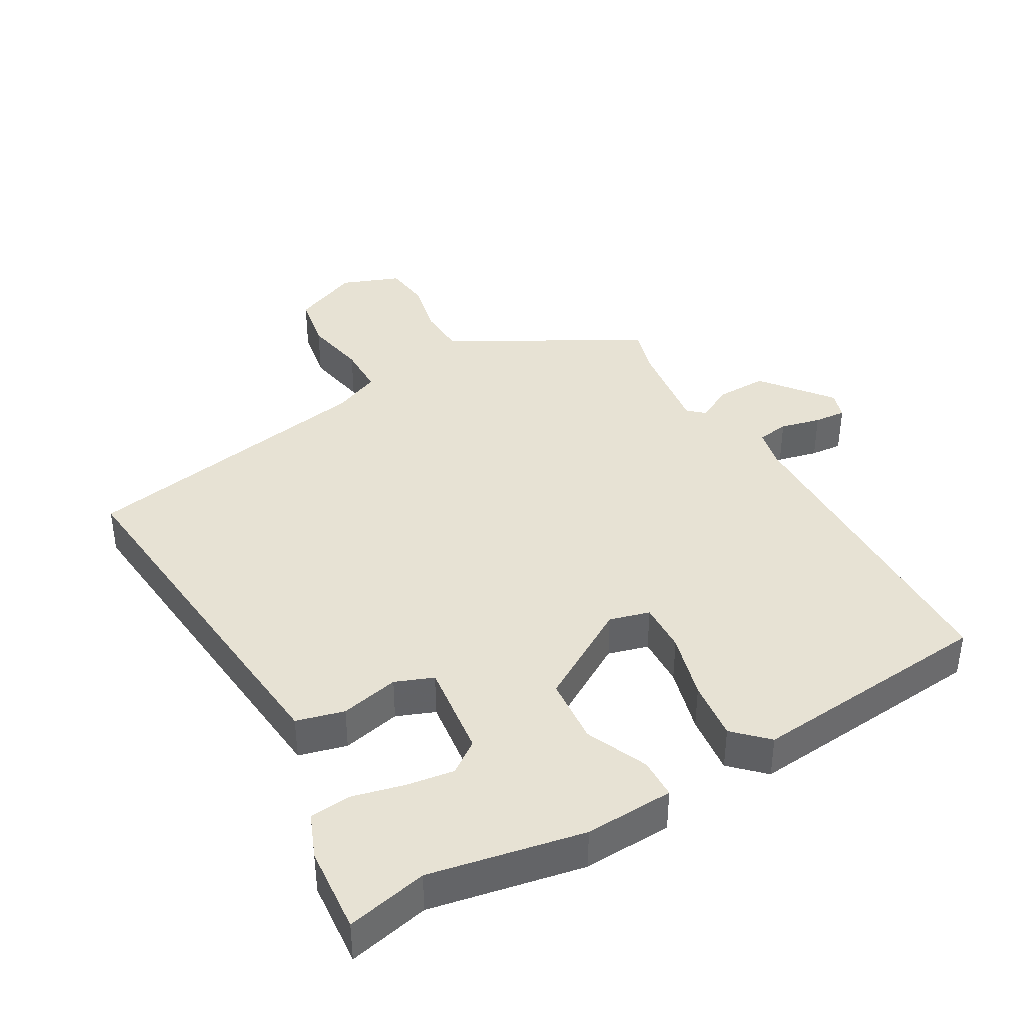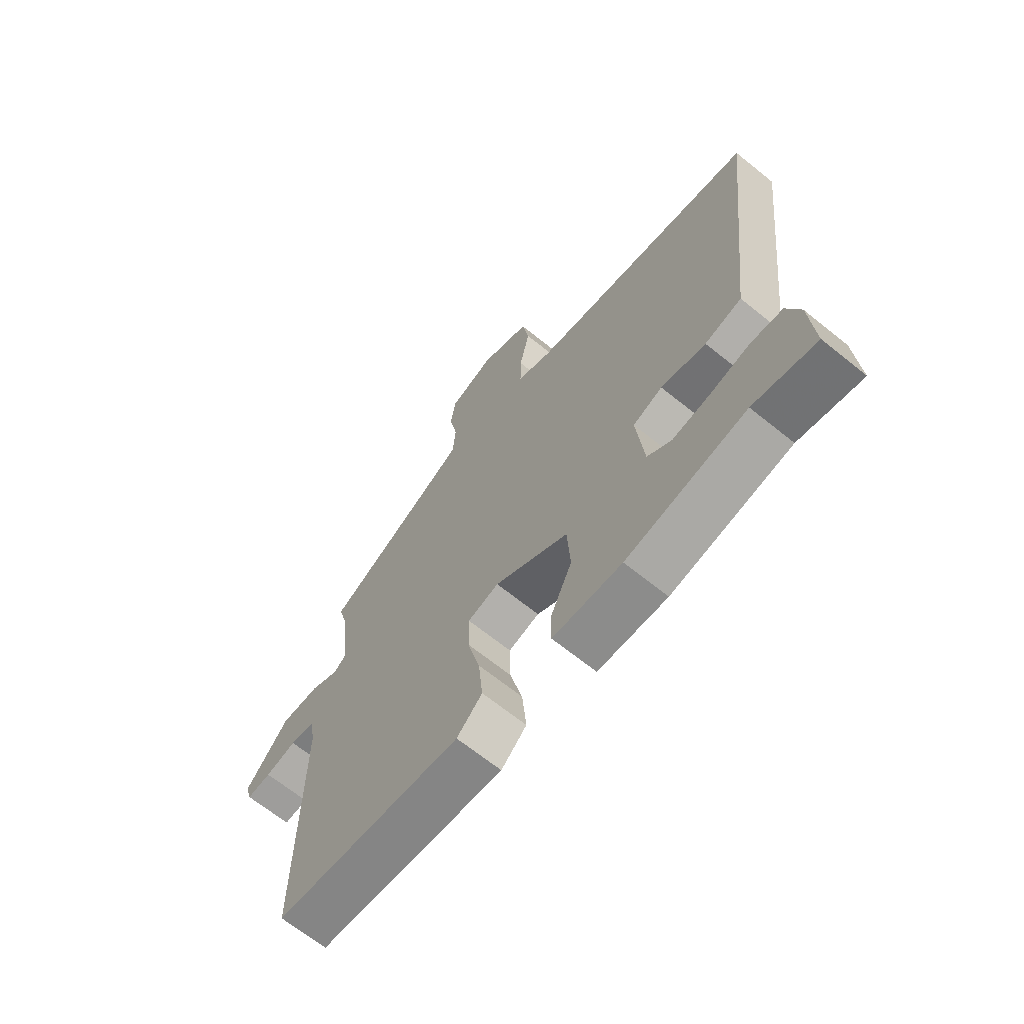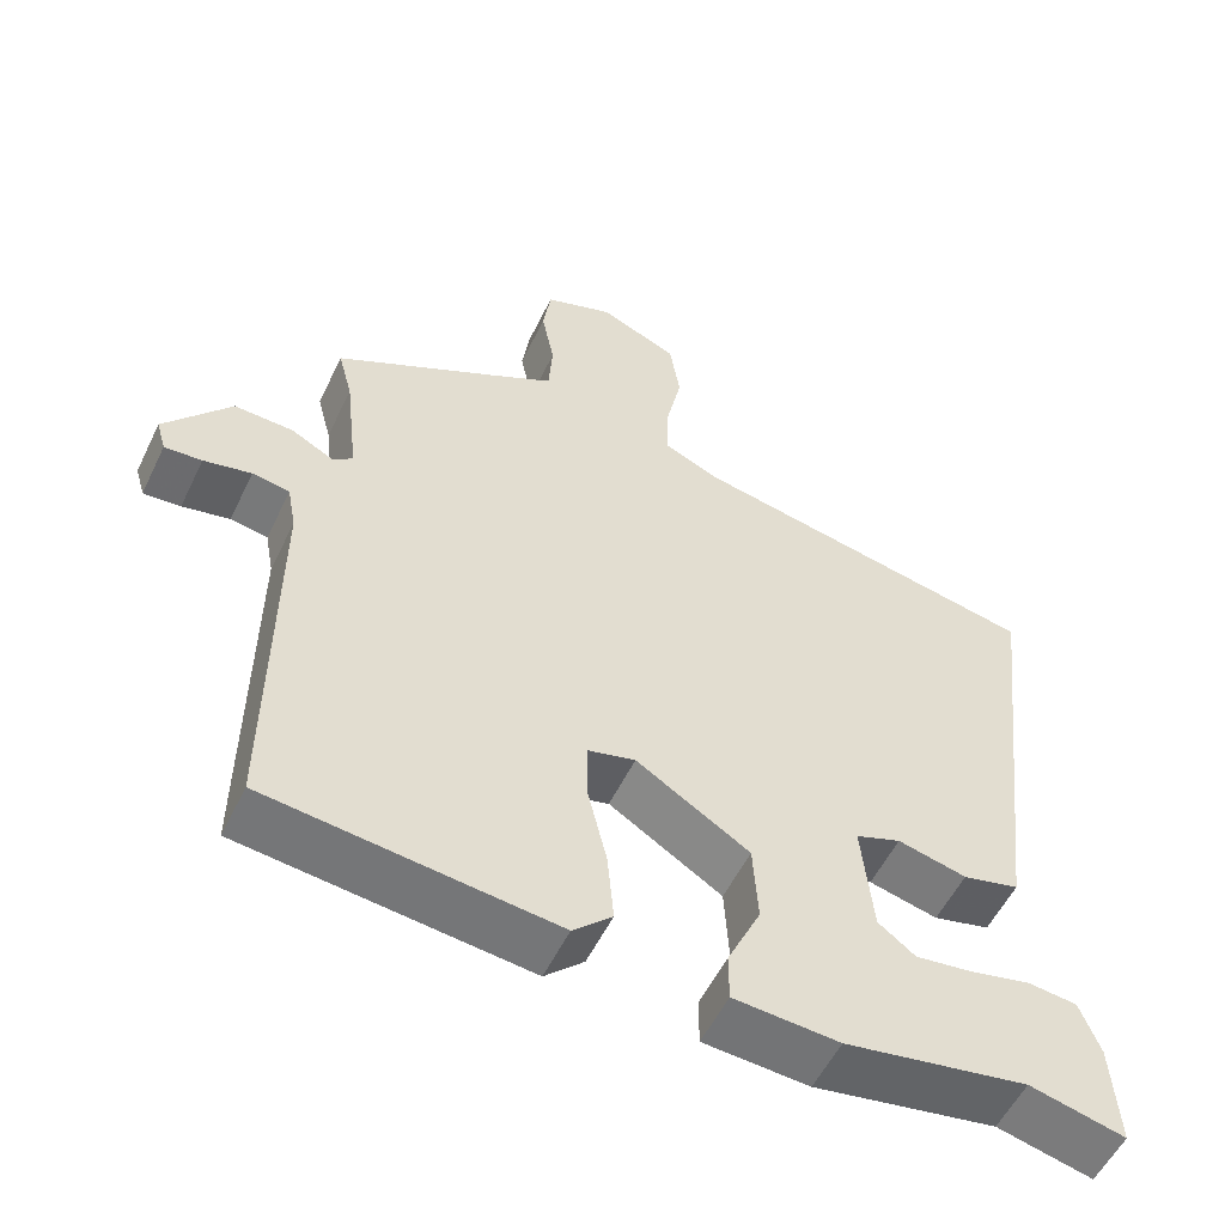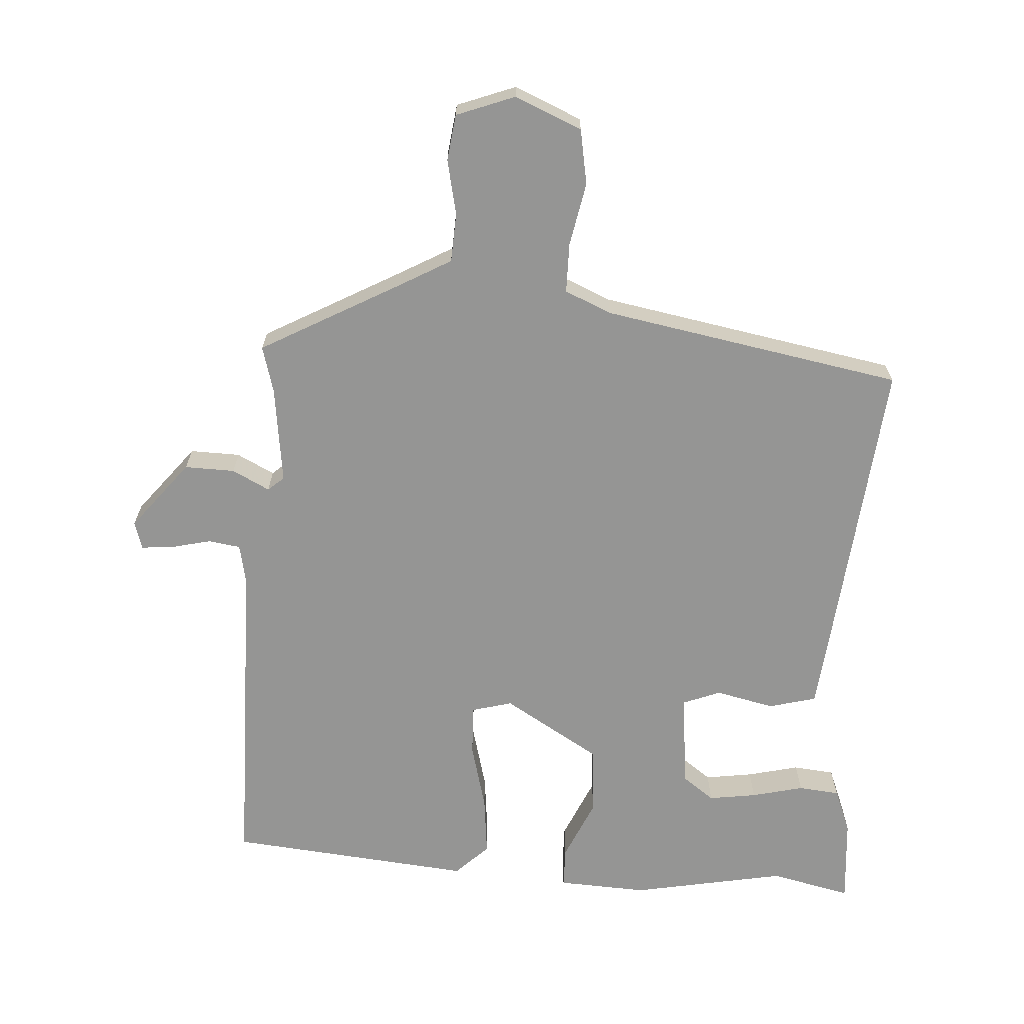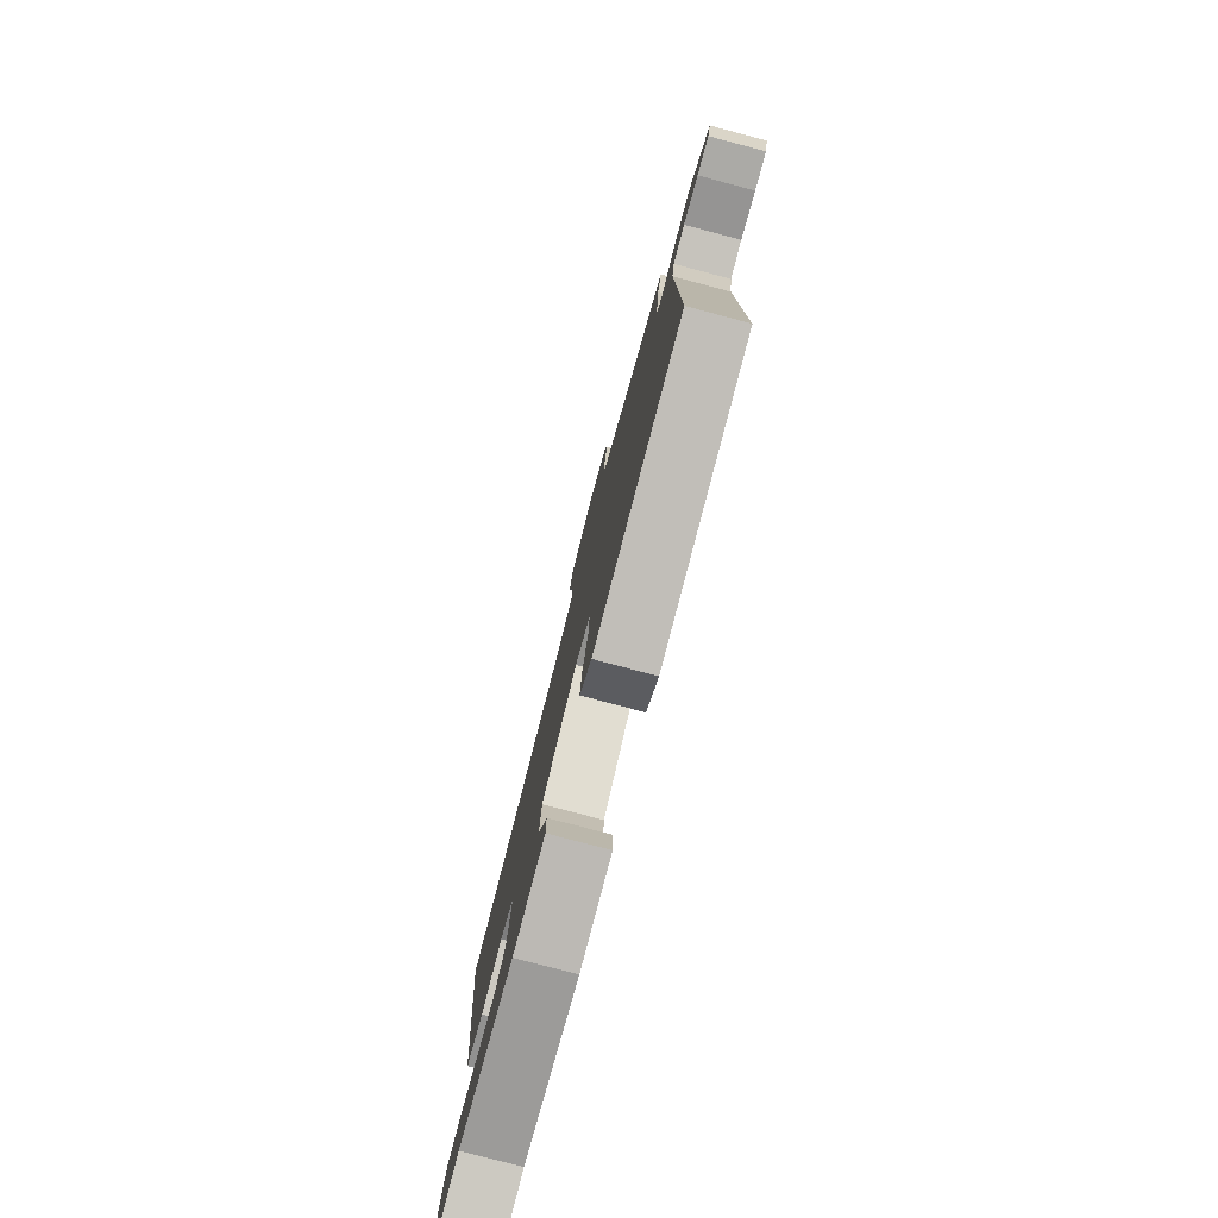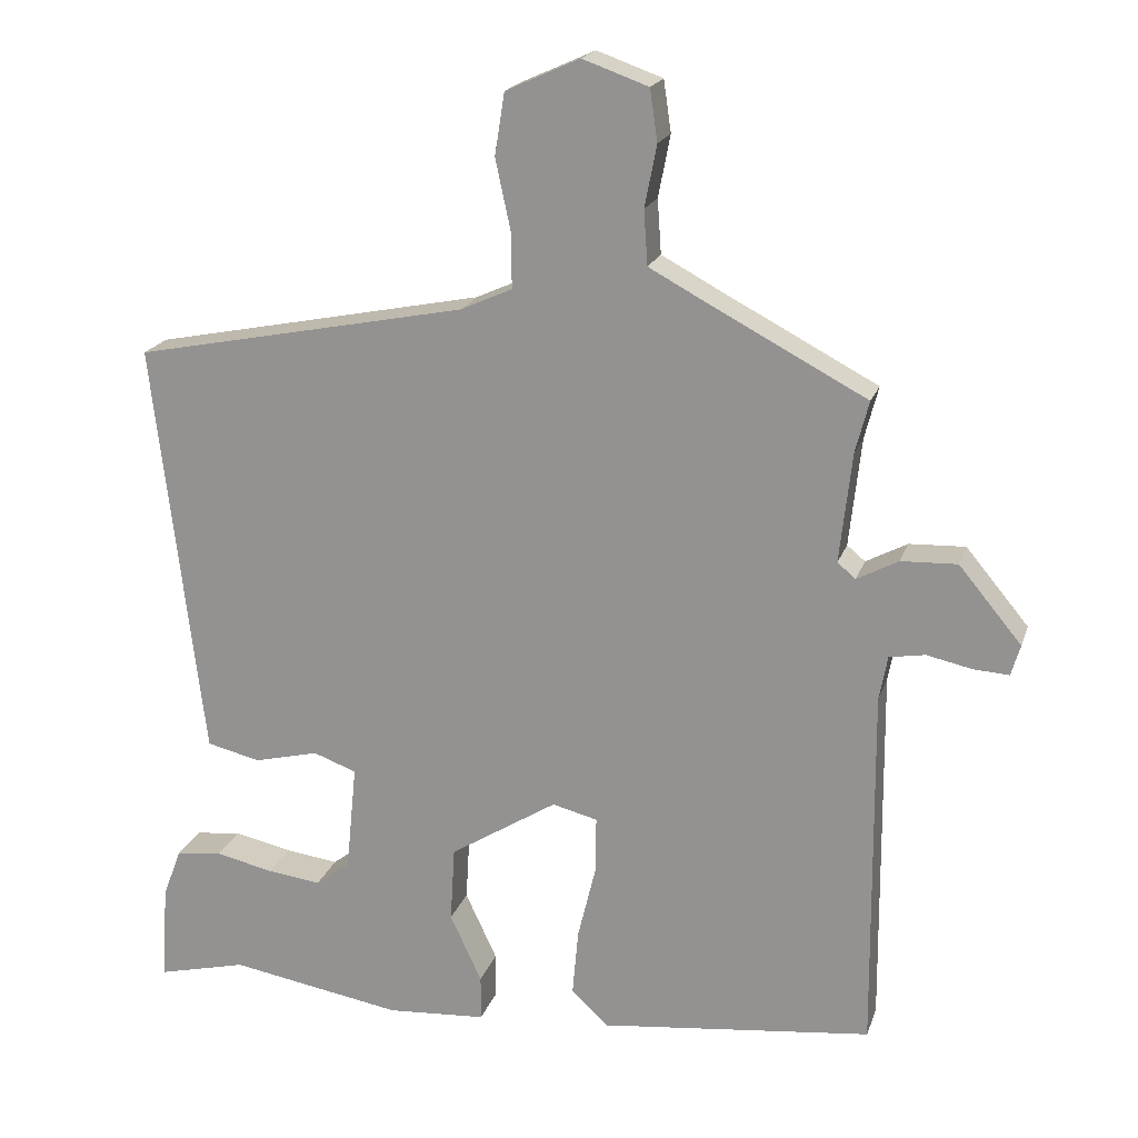
<metadata>
{"format":"obj","ext":"obj","renderer":"f3d","projection":"perspective","resolution":1024,"background":"white","views":[{"elev":39.8,"azim":151.4,"up":"+Y"},{"elev":-67.4,"azim":51.1,"up":"+Z"},{"elev":-54.8,"azim":-25.5,"up":"+Z"},{"elev":-67.4,"azim":-2.6,"up":"+Y"},{"elev":-79.4,"azim":-104.8,"up":"+Z"},{"elev":19.4,"azim":-164.2,"up":"+Z"}]}
</metadata>
<code>
v 0.502 0.07 0.419
v 0.452 0.07 -0.004
v 0.436 0.07 -0.137
v 0.365 0.07 -0.154
v 0.279 0.07 -0.133
v 0.222 0.07 -0.154
v 0.236 0.07 -0.296
v 0.282 0.07 -0.331
v 0.353 0.07 -0.322
v 0.43 0.07 -0.305
v 0.491 0.07 -0.312
v 0.516 0.07 -0.378
v 0.524 0.07 -0.506
v 0.405 0.07 -0.477
v 0.176 0.07 -0.516
v 0.044 0.07 -0.507
v 0.044 0.07 -0.447
v 0.086 0.07 -0.357
v 0.08 0.07 -0.257
v -0.062 0.07 -0.168
v -0.122 0.07 -0.183
v -0.121 0.07 -0.258
v -0.097 0.07 -0.357
v -0.089 0.07 -0.446
v -0.138 0.07 -0.492
v -0.499 0.07 -0.451
v -0.495 0.07 0.033
v -0.506 0.07 0.092
v -0.553 0.07 0.1
v -0.613 0.07 0.087
v -0.66 0.07 0.084
v -0.672 0.07 0.125
v -0.589 0.07 0.225
v -0.515 0.07 0.222
v -0.46 0.07 0.193
v -0.436 0.07 0.213
v -0.452 0.07 0.358
v -0.47 0.07 0.427
v -0.261 0.07 0.537
v -0.185 0.07 0.578
v -0.18 0.07 0.65
v -0.196 0.07 0.732
v -0.186 0.07 0.8
v -0.099 0.07 0.831
v -0.001 0.07 0.787
v 0.012 0.07 0.705
v -0.008 0.07 0.612
v -0.009 0.07 0.538
v 0.06 0.07 0.507
v 0.502 0 0.419
v 0.452 0 -0.004
v 0.436 0 -0.137
v 0.365 0 -0.154
v 0.279 0 -0.133
v 0.222 0 -0.154
v 0.236 0 -0.296
v 0.282 0 -0.331
v 0.353 0 -0.322
v 0.43 0 -0.305
v 0.491 0 -0.312
v 0.516 0 -0.378
v 0.524 0 -0.506
v 0.405 0 -0.477
v 0.176 0 -0.516
v 0.044 0 -0.507
v 0.044 0 -0.447
v 0.086 0 -0.357
v 0.08 0 -0.257
v -0.062 0 -0.168
v -0.122 0 -0.183
v -0.121 0 -0.258
v -0.097 0 -0.357
v -0.089 0 -0.446
v -0.138 0 -0.492
v -0.499 0 -0.451
v -0.495 0 0.033
v -0.506 0 0.092
v -0.553 0 0.1
v -0.613 0 0.087
v -0.66 0 0.084
v -0.672 0 0.125
v -0.589 0 0.225
v -0.515 0 0.222
v -0.46 0 0.193
v -0.436 0 0.213
v -0.452 0 0.358
v -0.47 0 0.427
v -0.261 0 0.537
v -0.185 0 0.578
v -0.18 0 0.65
v -0.196 0 0.732
v -0.186 0 0.8
v -0.099 0 0.831
v -0.001 0 0.787
v 0.012 0 0.705
v -0.008 0 0.612
v -0.009 0 0.538
v 0.06 0 0.507
f 45 46 47
f 44 45 47
f 43 44 47
f 42 43 47
f 41 42 47
f 40 41 47 48
f 39 40 48 49
f 3 4 5
f 2 3 5
f 1 2 5
f 49 1 5
f 39 49 5
f 38 39 5
f 37 38 5
f 33 34 35
f 32 33 35
f 31 32 35
f 30 31 35
f 29 30 35
f 28 29 35 36
f 27 28 36
f 26 27 36
f 25 26 36
f 24 25 36
f 23 24 36
f 22 23 36
f 21 22 36 37
f 16 17 18
f 15 16 18
f 14 15 18
f 14 18 19
f 12 13 14
f 11 12 14
f 10 11 14
f 9 10 14
f 8 9 14
f 7 8 14 19
f 6 7 19 20
f 37 5 6 20
f 20 21 37
f 96 95 94
f 96 94 93
f 96 93 92
f 96 92 91
f 96 91 90
f 97 96 90 89
f 98 97 89 88
f 54 53 52
f 54 52 51
f 54 51 50
f 54 50 98
f 54 98 88
f 54 88 87
f 54 87 86
f 84 83 82
f 84 82 81
f 84 81 80
f 84 80 79
f 84 79 78
f 85 84 78 77
f 85 77 76
f 85 76 75
f 85 75 74
f 85 74 73
f 85 73 72
f 85 72 71
f 86 85 71 70
f 67 66 65
f 67 65 64
f 67 64 63
f 68 67 63
f 63 62 61
f 63 61 60
f 63 60 59
f 63 59 58
f 63 58 57
f 68 63 57 56
f 69 68 56 55
f 69 55 54 86
f 86 70 69
f 1 50 51 2
f 2 51 52 3
f 3 52 53 4
f 4 53 54 5
f 5 54 55 6
f 6 55 56 7
f 7 56 57 8
f 8 57 58 9
f 9 58 59 10
f 10 59 60 11
f 11 60 61 12
f 12 61 62 13
f 13 62 63 14
f 14 63 64 15
f 15 64 65 16
f 16 65 66 17
f 17 66 67 18
f 18 67 68 19
f 19 68 69 20
f 20 69 70 21
f 21 70 71 22
f 22 71 72 23
f 23 72 73 24
f 24 73 74 25
f 25 74 75 26
f 26 75 76 27
f 27 76 77 28
f 28 77 78 29
f 29 78 79 30
f 30 79 80 31
f 31 80 81 32
f 32 81 82 33
f 33 82 83 34
f 34 83 84 35
f 35 84 85 36
f 36 85 86 37
f 37 86 87 38
f 38 87 88 39
f 39 88 89 40
f 40 89 90 41
f 41 90 91 42
f 42 91 92 43
f 43 92 93 44
f 44 93 94 45
f 45 94 95 46
f 46 95 96 47
f 47 96 97 48
f 48 97 98 49
f 49 98 50 1

</code>
